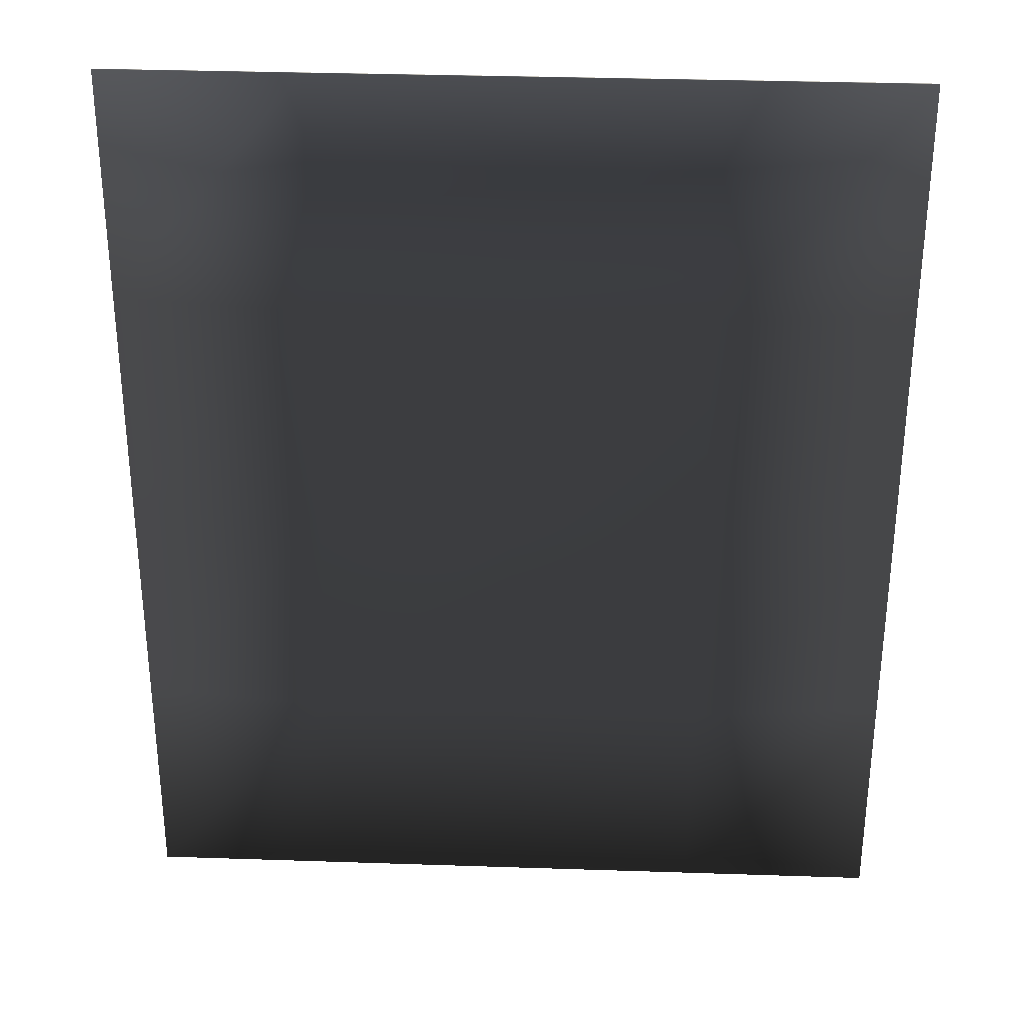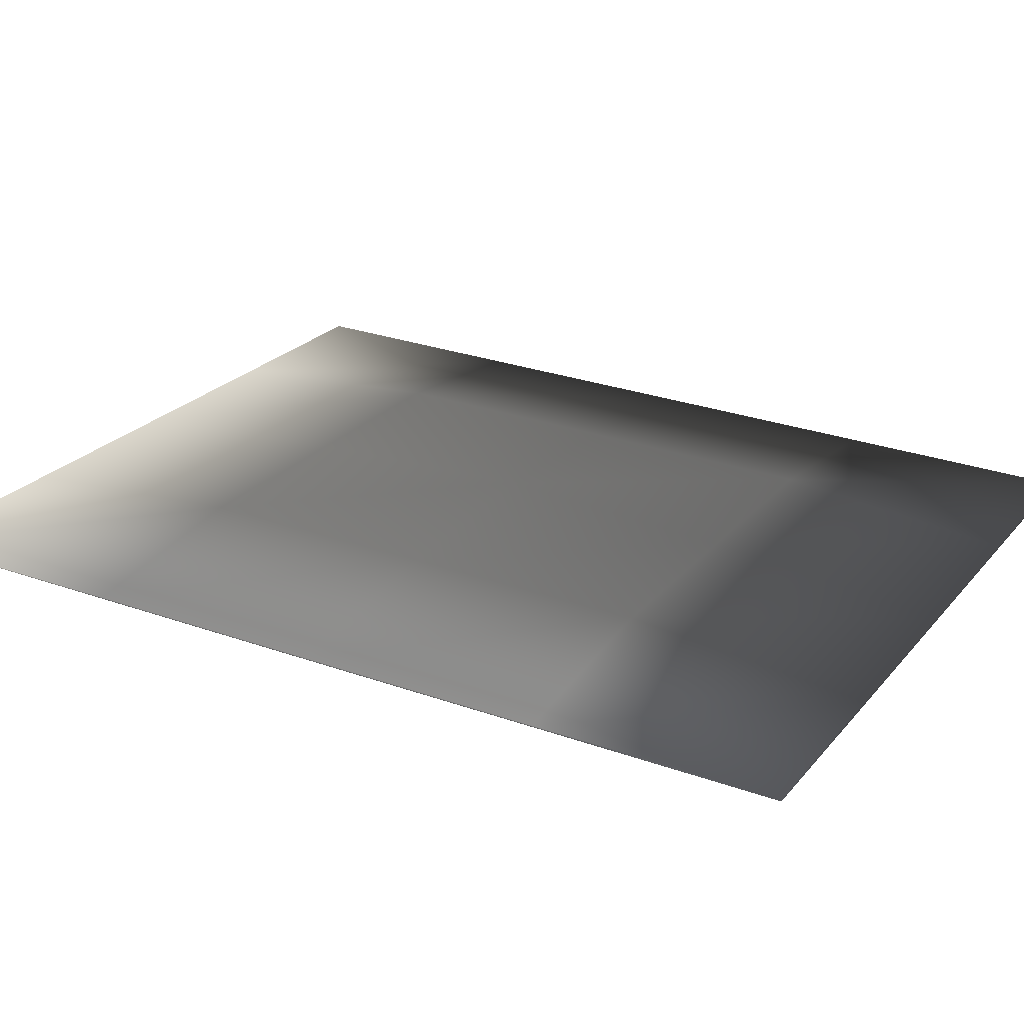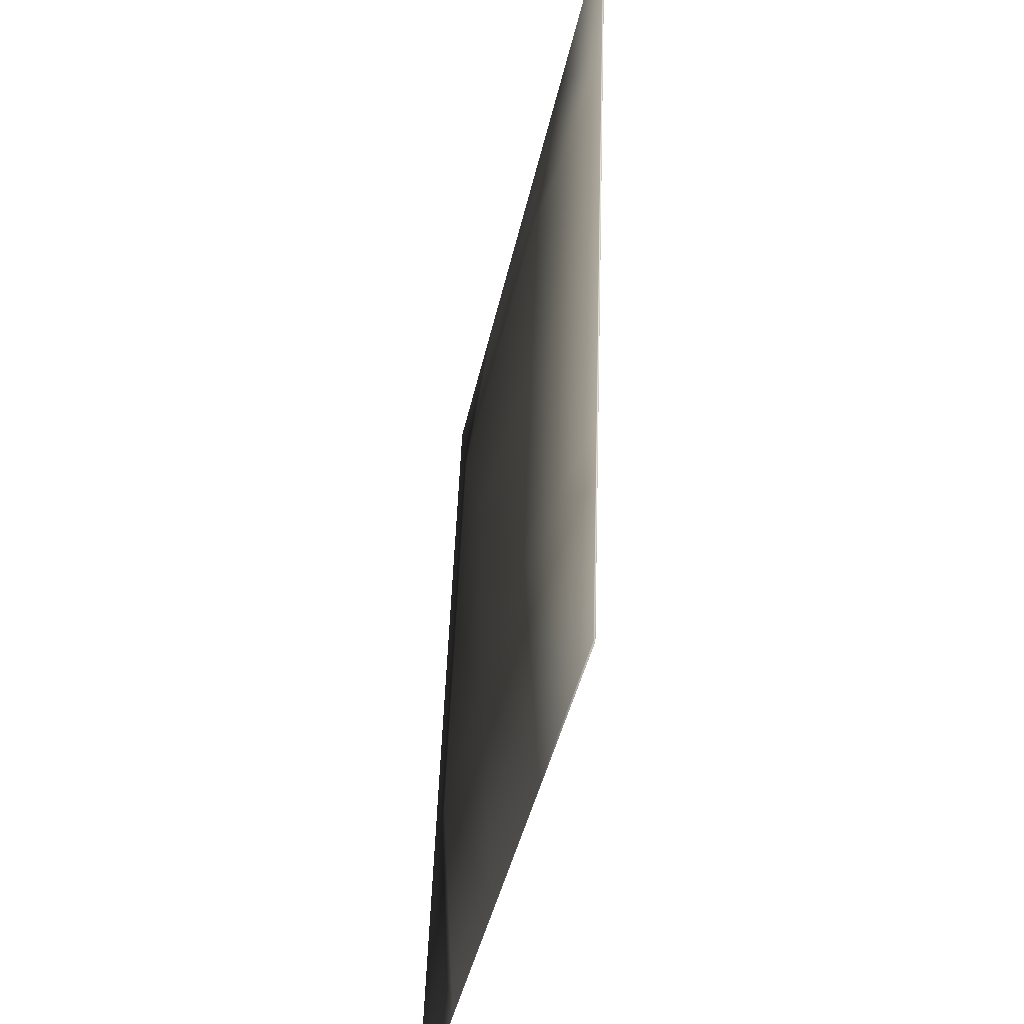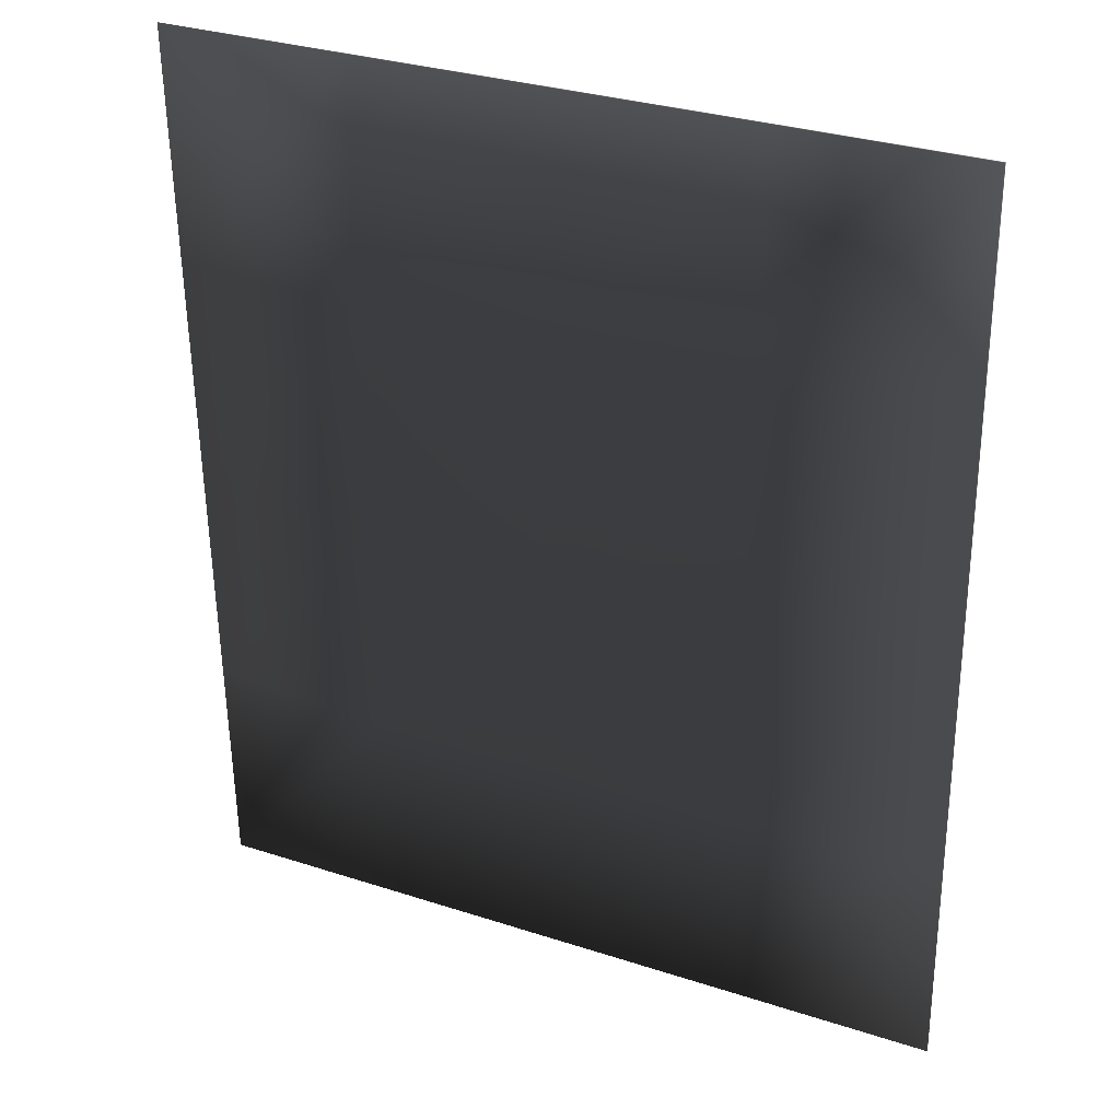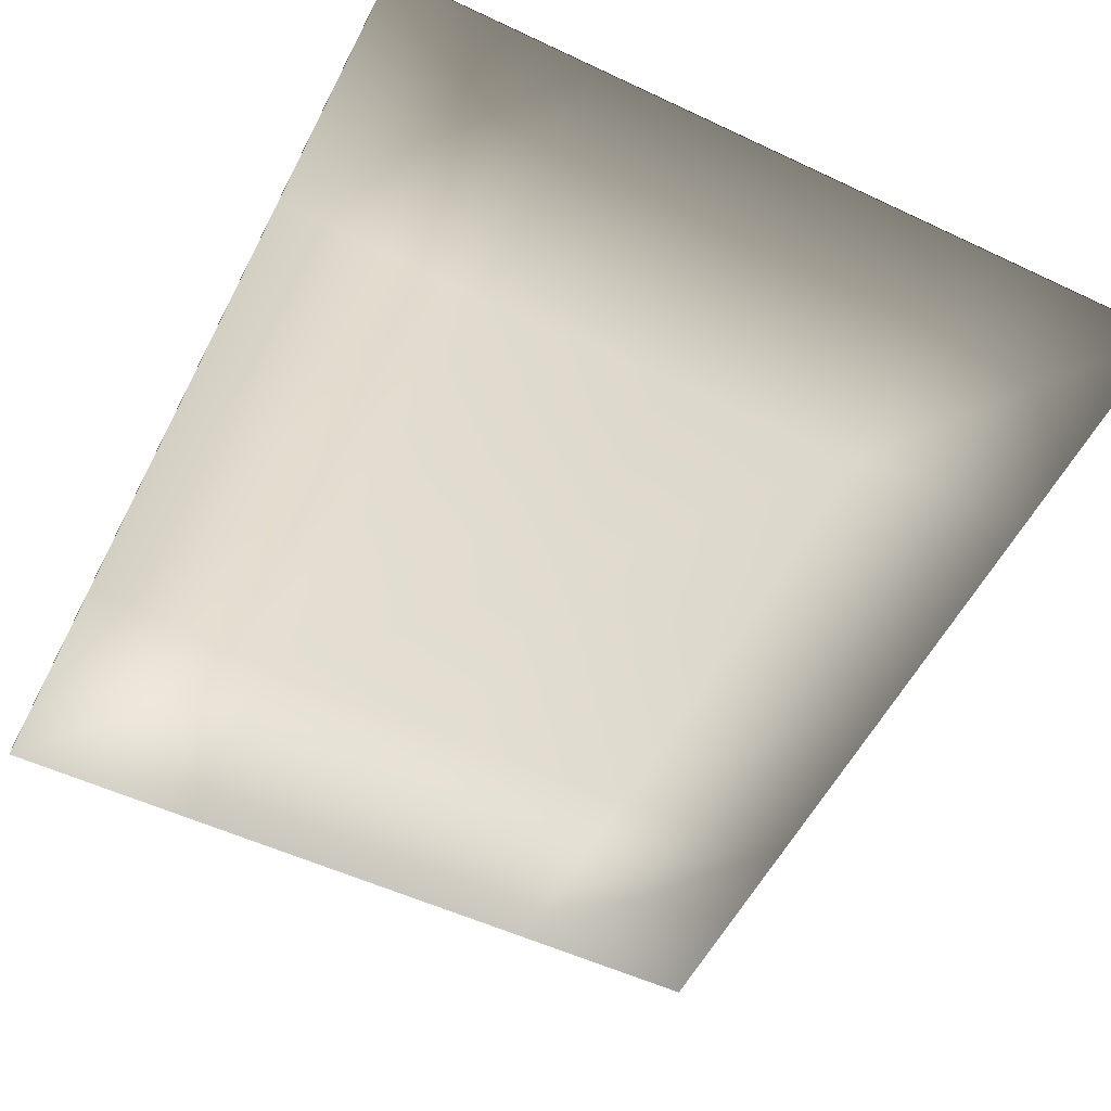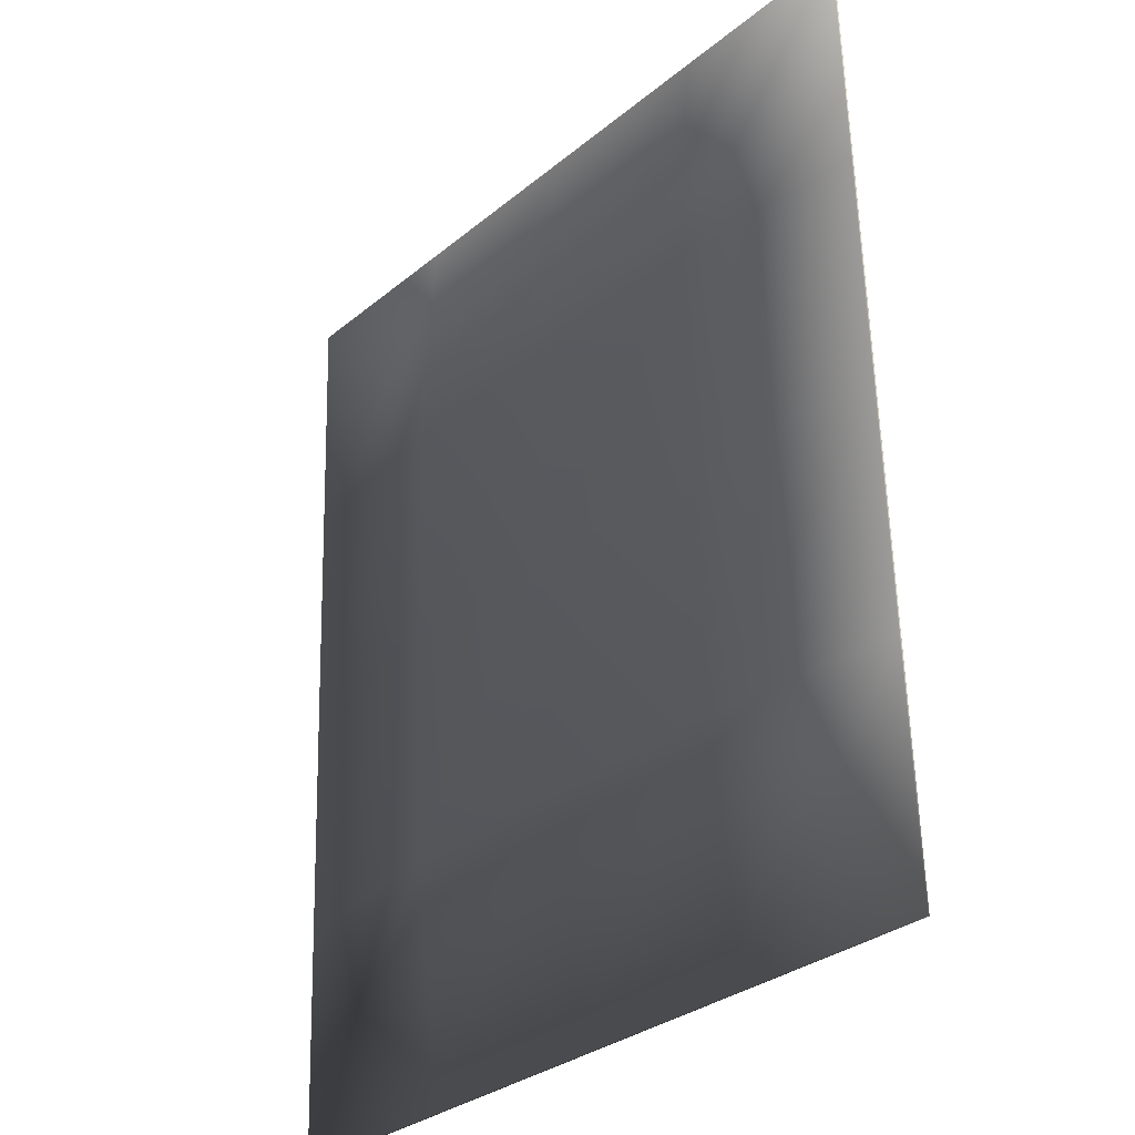
<metadata>
{"format":"obj","ext":"obj","renderer":"f3d","projection":"perspective","resolution":1024,"background":"white","views":[{"elev":29.1,"azim":-177.5,"up":"+Y"},{"elev":23.2,"azim":118.9,"up":"+Z"},{"elev":-40.9,"azim":78.2,"up":"+Y"},{"elev":30.4,"azim":-155.0,"up":"+Y"},{"elev":-53.3,"azim":-26.7,"up":"+Z"},{"elev":-30.9,"azim":-130.6,"up":"+Y"}]}
</metadata>
<code>
v  0.3271 0.6036 -0.0069
v  0.1633 0.6025 -0.0248
v  0.1626 0.7992 -0.0143
v  0.3265 0.7997 -0.0139
v  -0.0006 0.602 -0.0252
v  -0.0012 0.7987 -0.0147
v  -0.1644 0.6015 -0.0256
v  -0.165 0.7982 -0.0151
v  -0.3282 0.6016 -0.0084
v  -0.3288 0.7976 -0.0154
v  0.3277 0.4076 0
v  0.1639 0.4064 -0.0179
v  0.0001 0.4056 -0.0277
v  -0.1638 0.4054 -0.0186
v  -0.3277 0.4055 -0.0015
v  0.3283 0.2115 0.007
v  0.1645 0.2104 -0.0109
v  0.0006 0.2099 -0.0113
v  -0.1632 0.2093 -0.0116
v  -0.3271 0.2095 0.0055
v  0.3289 0.0154 0.014
v  0.165 0.0149 0.0136
v  0.0012 0.0144 0.0132
v  -0.1626 0.0139 0.0129
v  -0.3265 0.0134 0.0125
v  0.1626 0.7992 -0.0129
v  0.1632 0.6038 0.0116
v  0.327 0.6037 -0.0055
v  0.3264 0.7997 -0.0125
v  -0.0012 0.7987 -0.0132
v  -0.0006 0.6033 0.0113
v  -0.165 0.7982 -0.0136
v  -0.1645 0.6028 0.0109
v  -0.3289 0.7977 -0.014
v  -0.3283 0.6016 -0.007
v  0.1638 0.4077 0.0186
v  0.3276 0.4076 0.0015
v  -0.0001 0.4076 0.0277
v  -0.1639 0.4067 0.0179
v  -0.3277 0.4056 -0
v  0.1644 0.2117 0.0256
v  0.3282 0.2116 0.0084
v  0.0006 0.2112 0.0252
v  -0.1633 0.2106 0.0248
v  -0.3271 0.2095 0.0069
v  0.165 0.015 0.0151
v  0.3288 0.0155 0.0154
v  0.0012 0.0145 0.0147
v  -0.1626 0.014 0.0143
v  -0.3265 0.0134 0.0139
o c010
g c010
f 1 2 3 4
f 2 5 6 3
f 5 7 8 6
f 7 9 10 8
f 11 12 2 1
f 12 13 5 2
f 13 14 7 5
f 14 15 9 7
f 16 17 12 11
f 17 18 13 12
f 18 19 14 13
f 19 20 15 14
f 21 22 17 16
f 22 23 18 17
f 23 24 19 18
f 24 25 20 19
f 26 27 28 29
f 30 31 27 26
f 32 33 31 30
f 34 35 33 32
f 27 36 37 28
f 31 38 36 27
f 33 39 38 31
f 35 40 39 33
f 36 41 42 37
f 38 43 41 36
f 39 44 43 38
f 40 45 44 39
f 41 46 47 42
f 43 48 46 41
f 44 49 48 43
f 45 50 49 44
f 3 26 29 4
f 6 30 26 3
f 8 32 30 6
f 10 34 32 8
f 9 35 34 10
f 15 40 35 9
f 20 45 40 15
f 25 50 45 20
f 24 49 50 25
f 23 48 49 24
f 22 46 48 23
f 21 47 46 22
f 16 42 47 21
f 11 37 42 16
f 1 28 37 11
f 4 29 28 1

</code>
